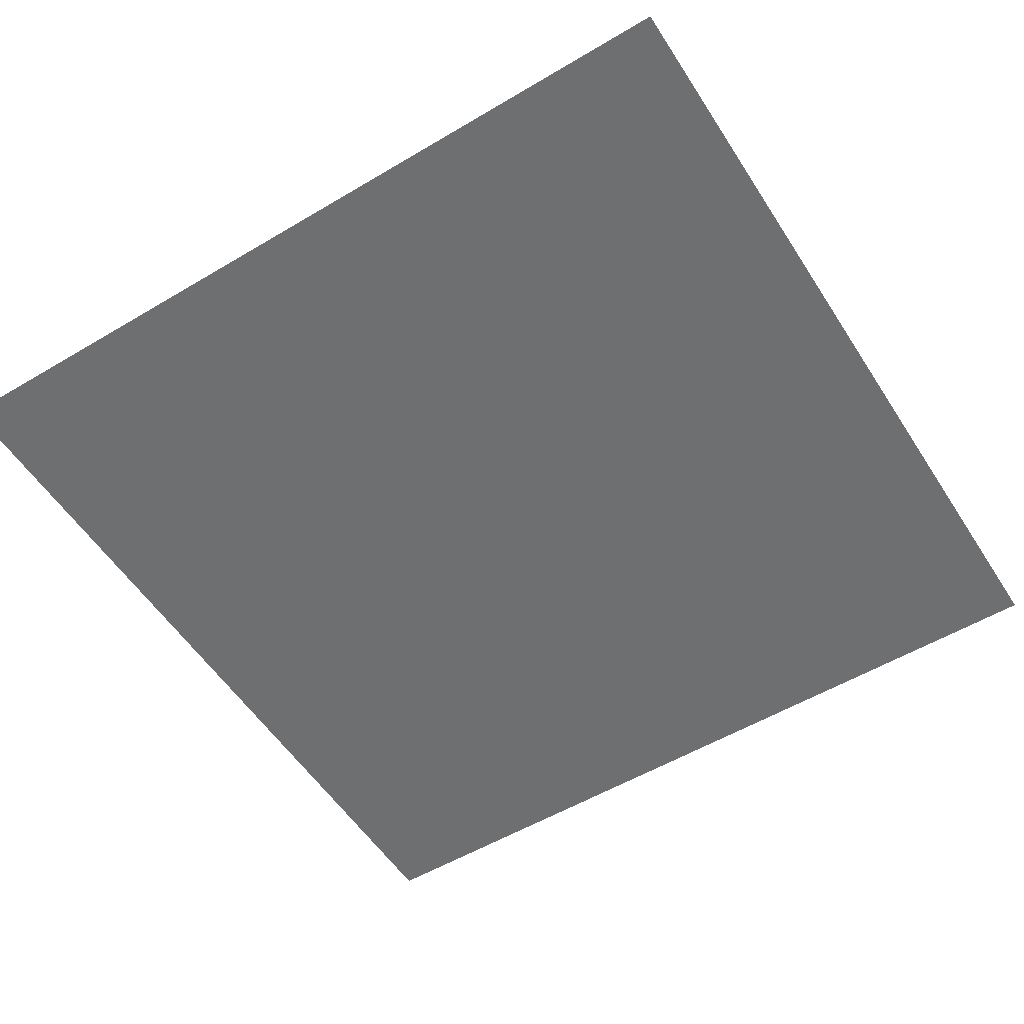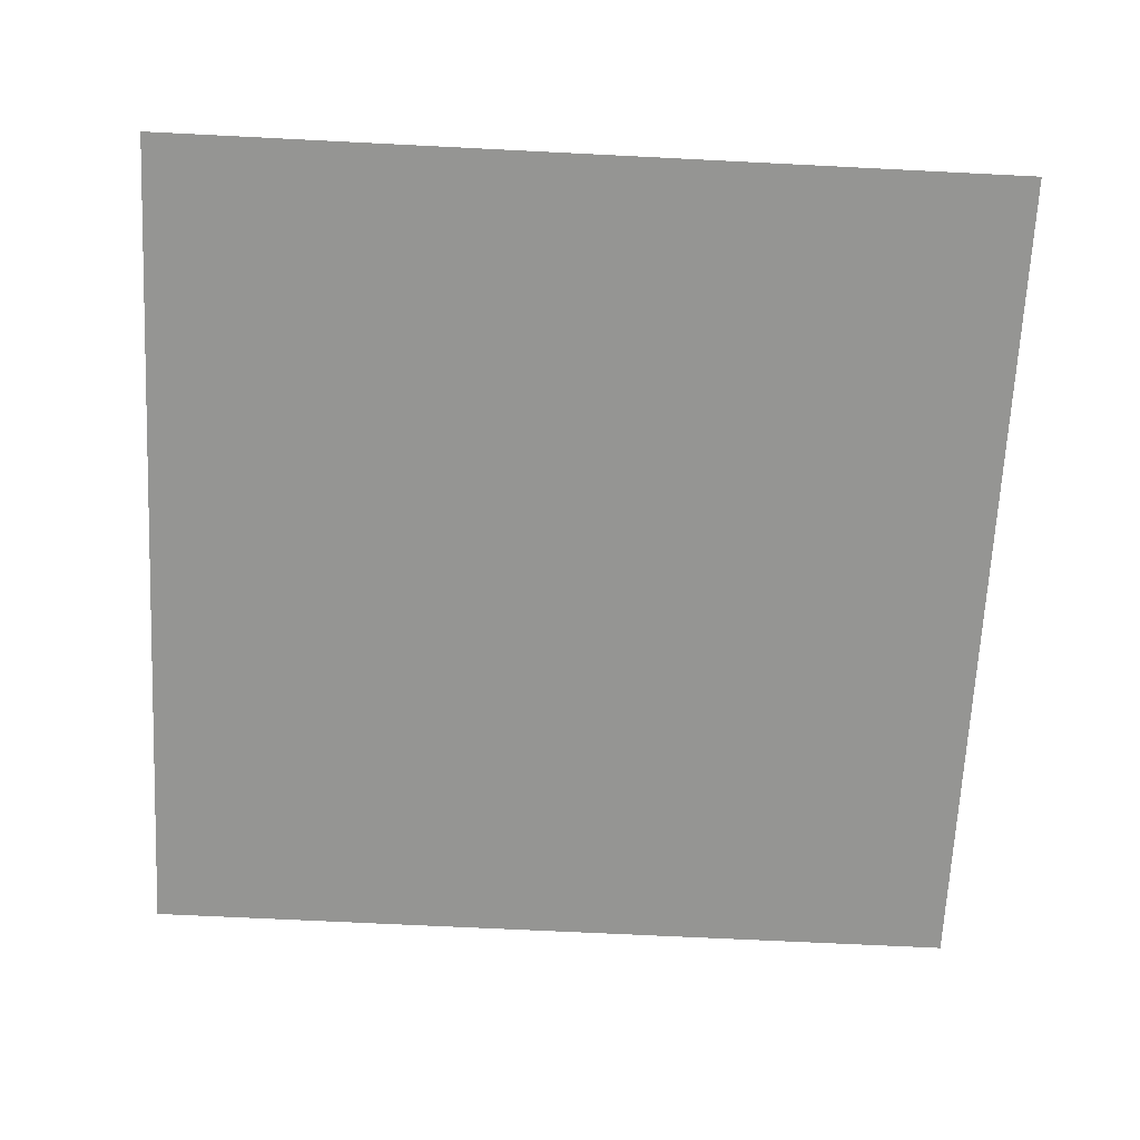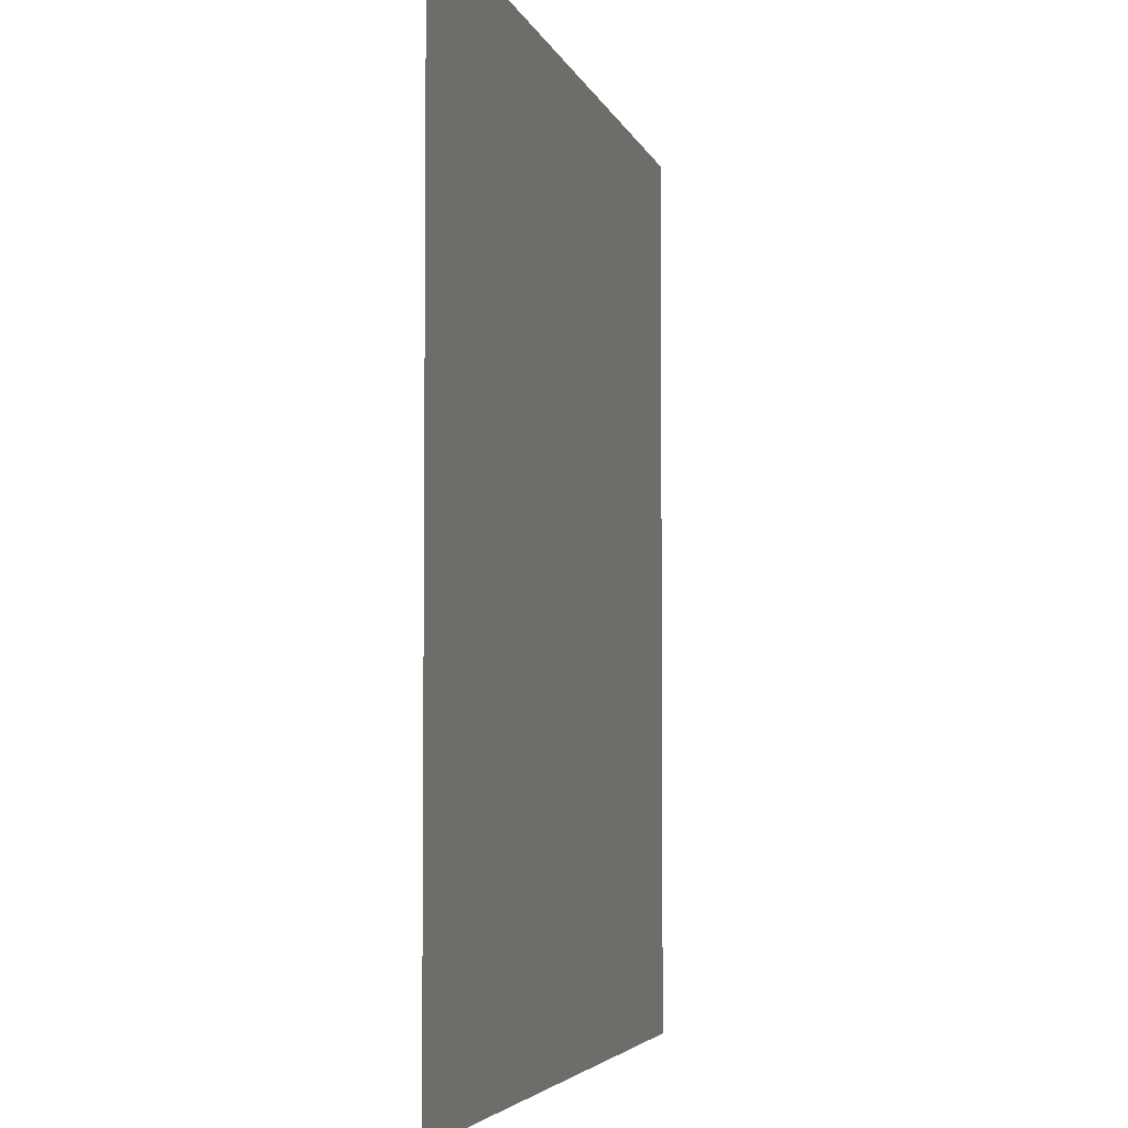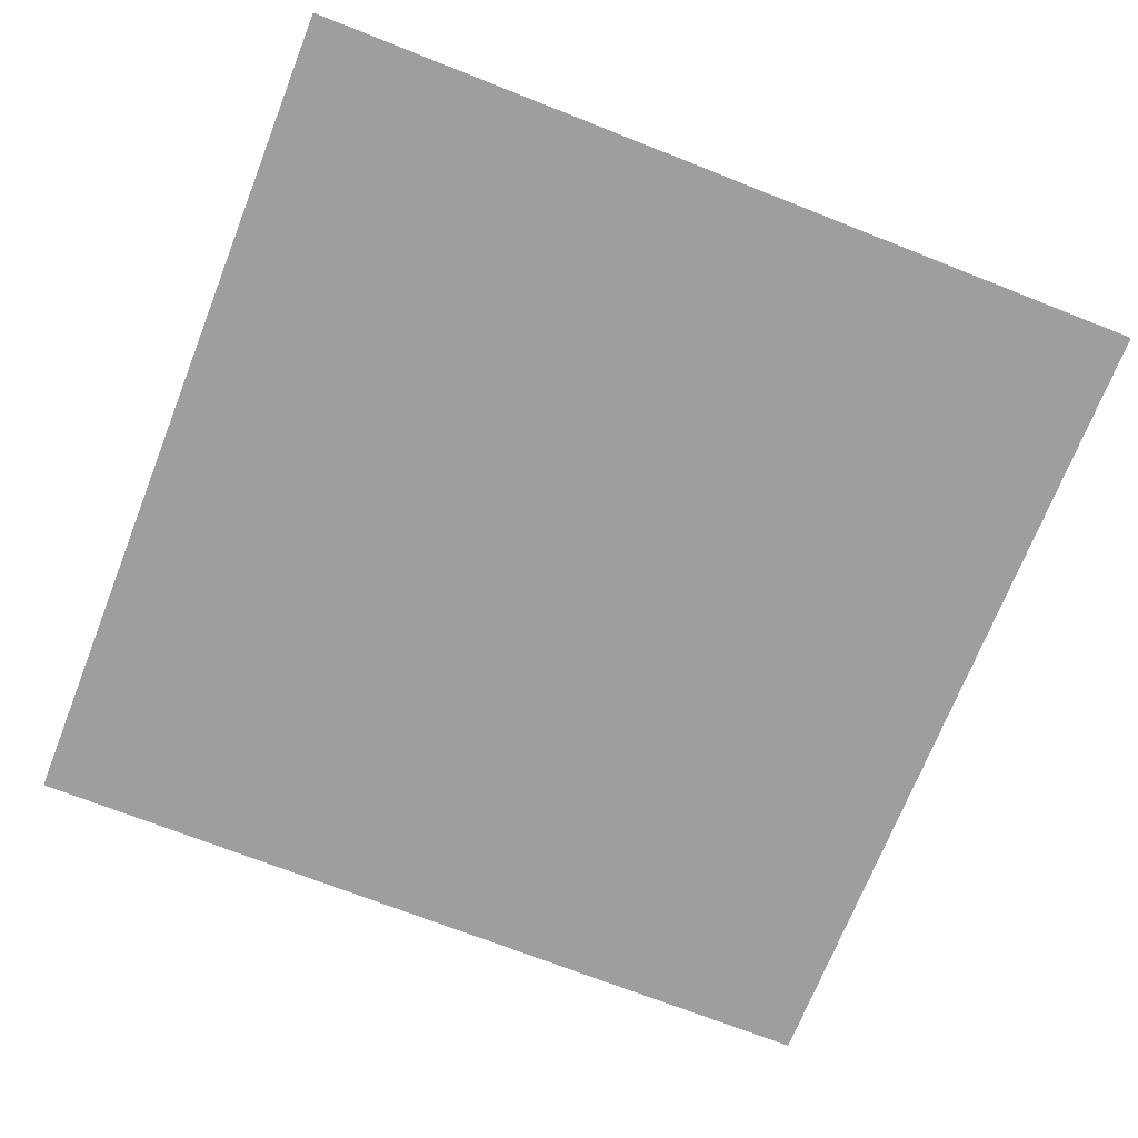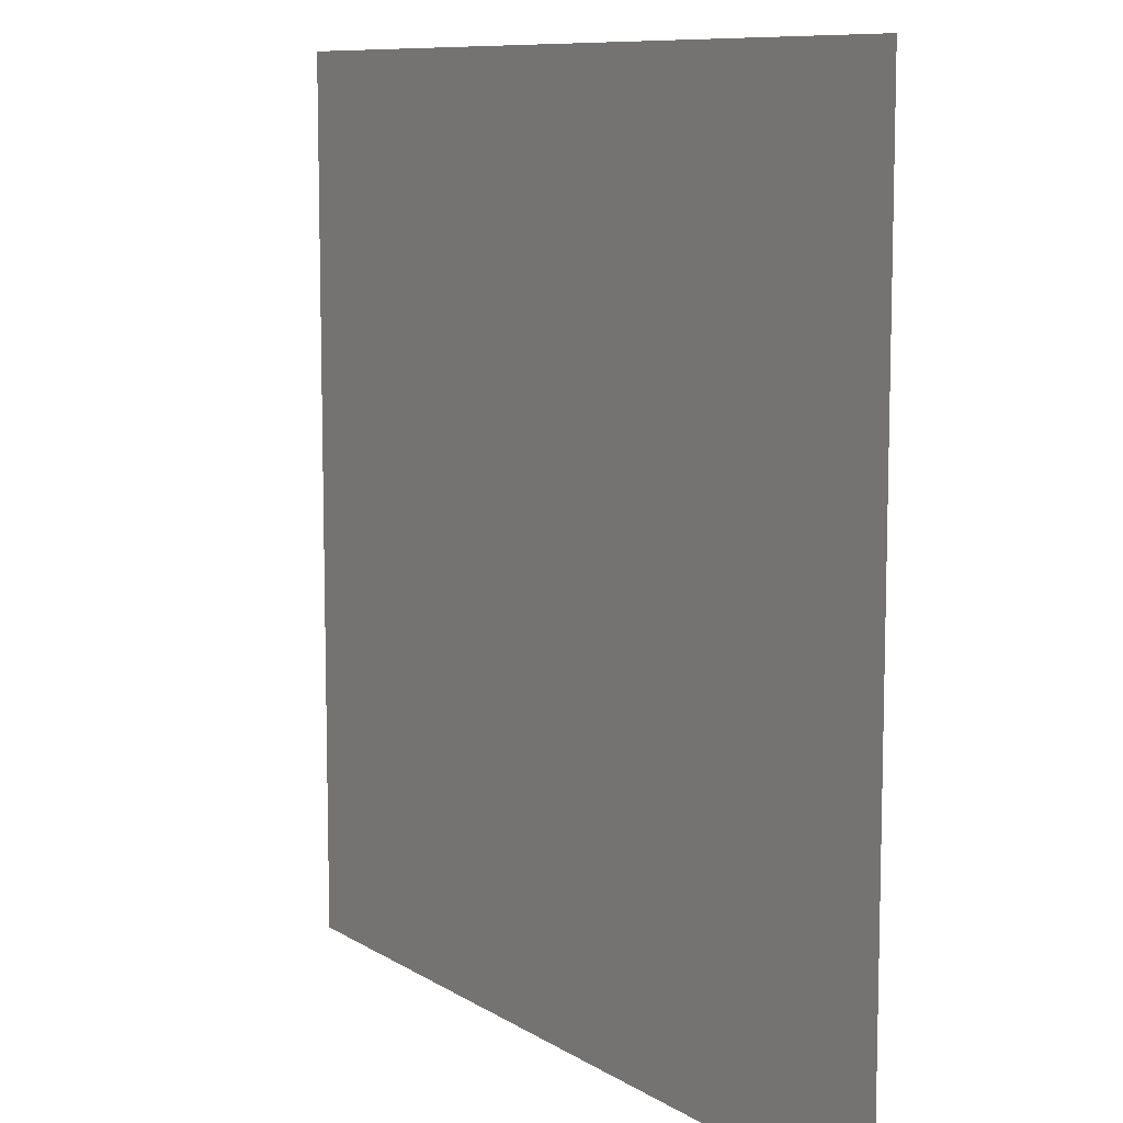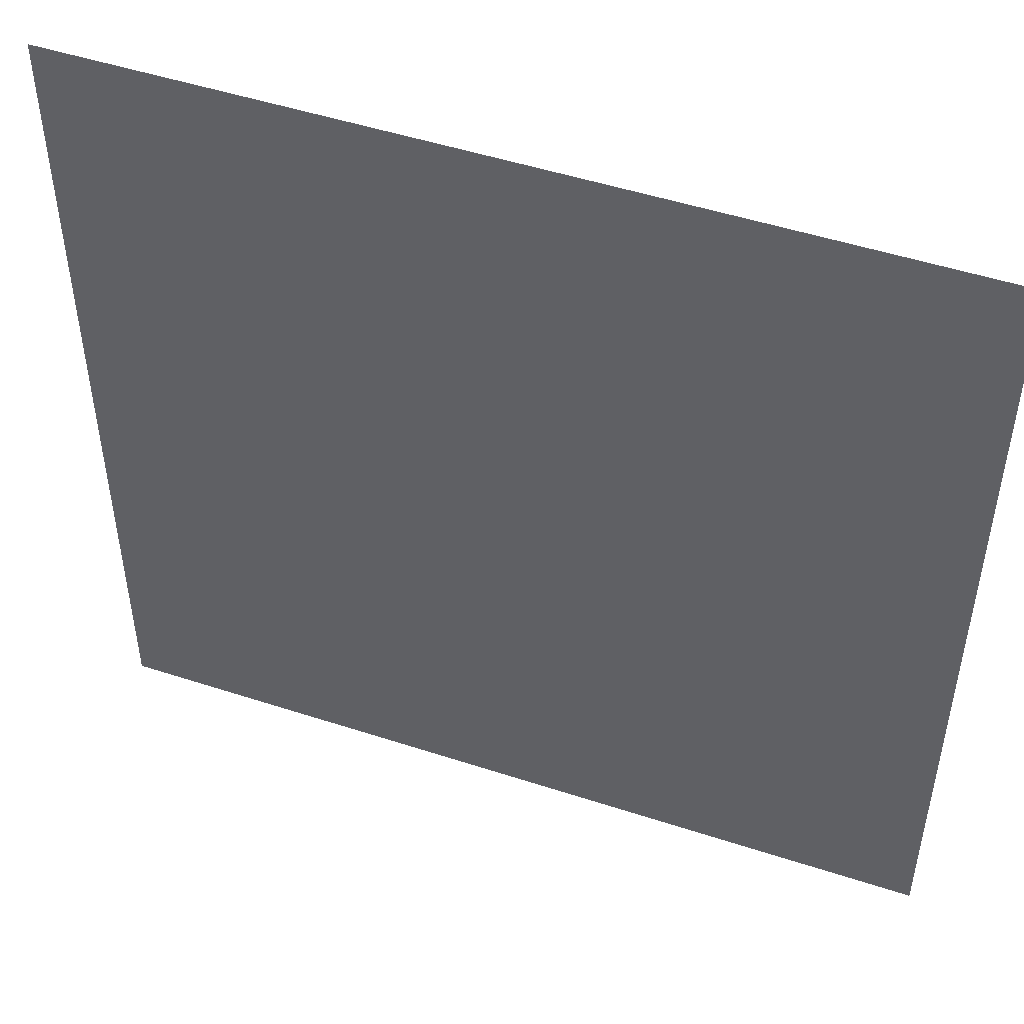
<metadata>
{"format":"obj","ext":"obj","renderer":"f3d","projection":"perspective","resolution":1024,"background":"white","views":[{"elev":-54.5,"azim":122.2,"up":"+Z"},{"elev":-67.3,"azim":87.1,"up":"+Z"},{"elev":-4.2,"azim":-77.0,"up":"+Y"},{"elev":-71.0,"azim":-111.5,"up":"+Z"},{"elev":9.4,"azim":57.4,"up":"+Y"},{"elev":49.5,"azim":19.9,"up":"+Y"}]}
</metadata>
<code>
v -480 -448 0
v -512 -448 0
v -512 -416 0
v -480 -416 0
g Level1_mesh_0008
f 1 2 3 4

</code>
